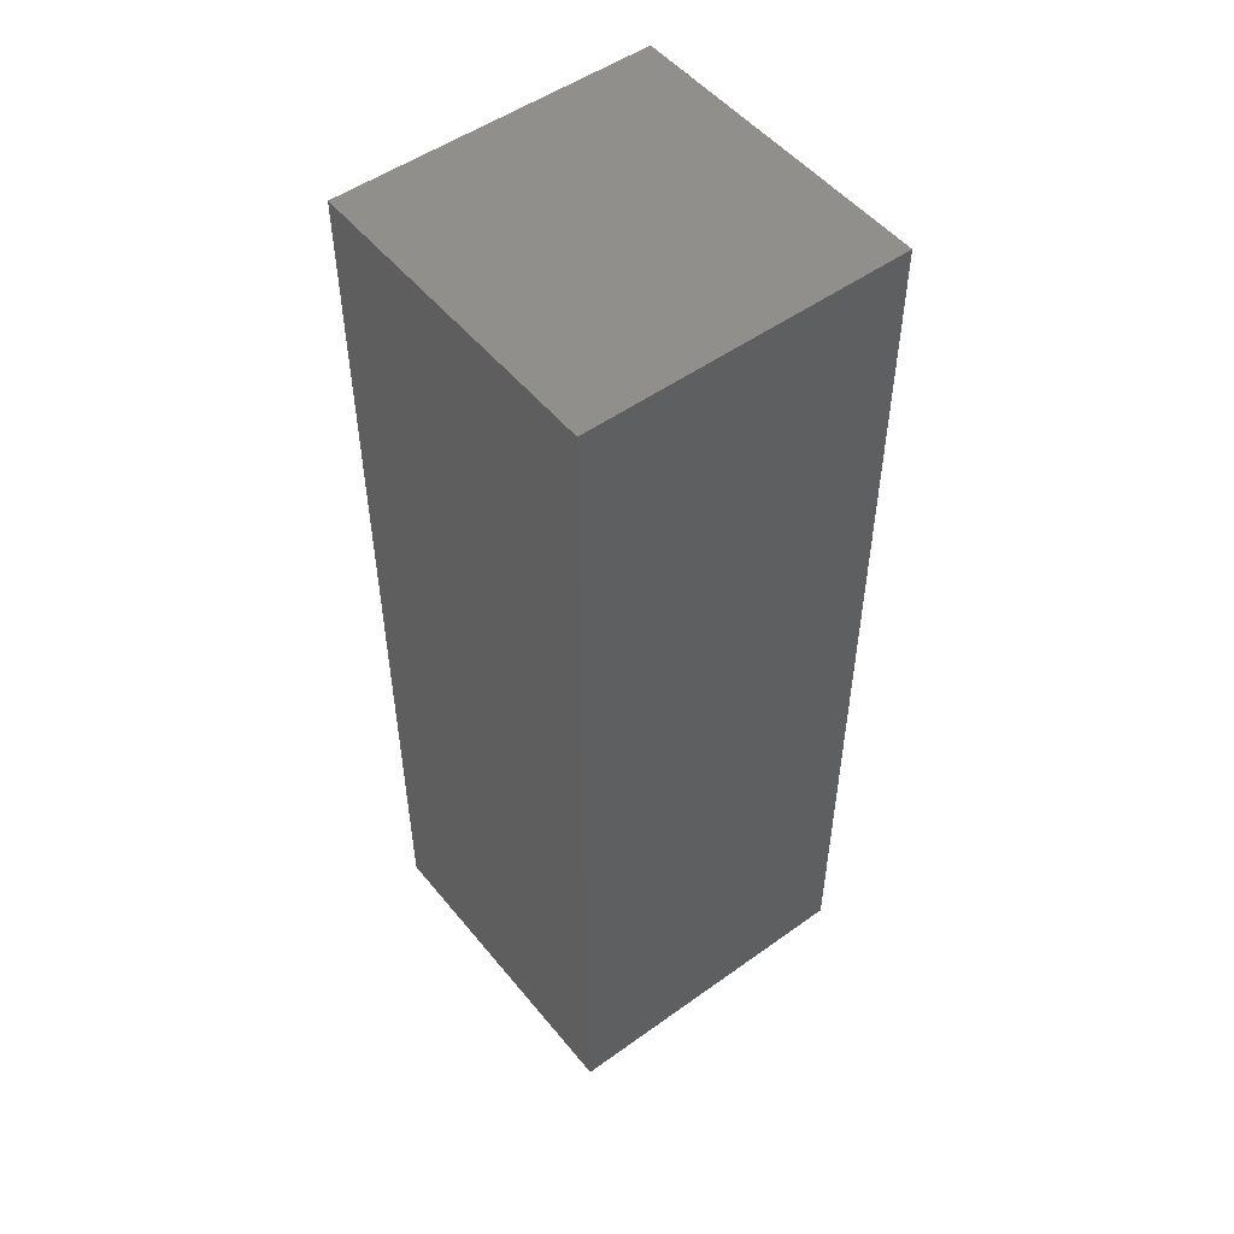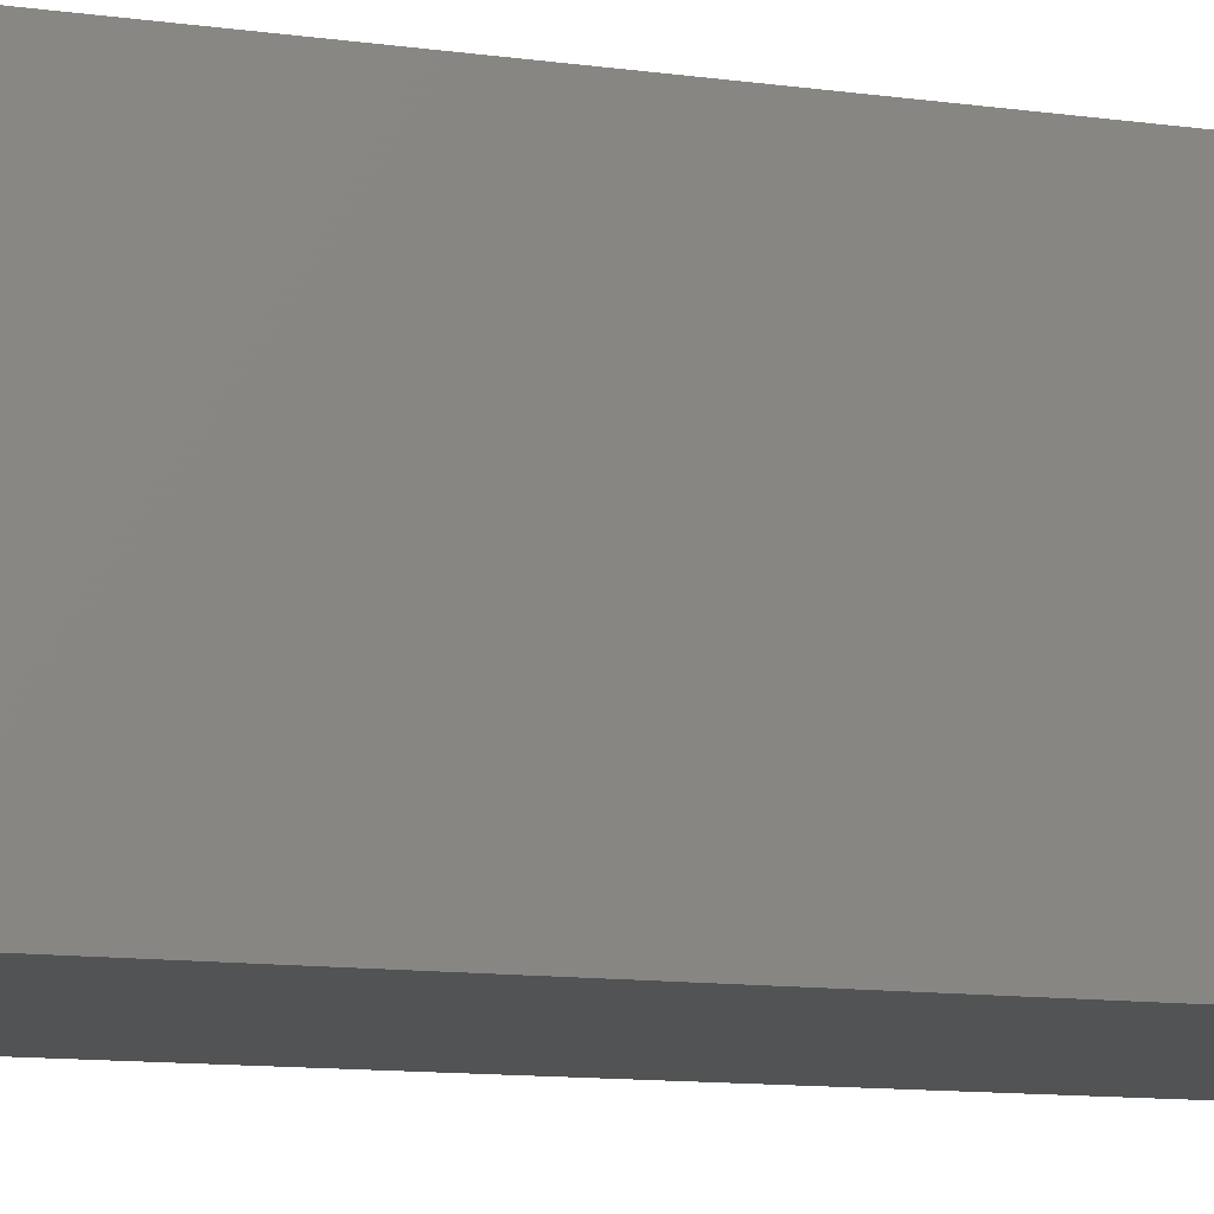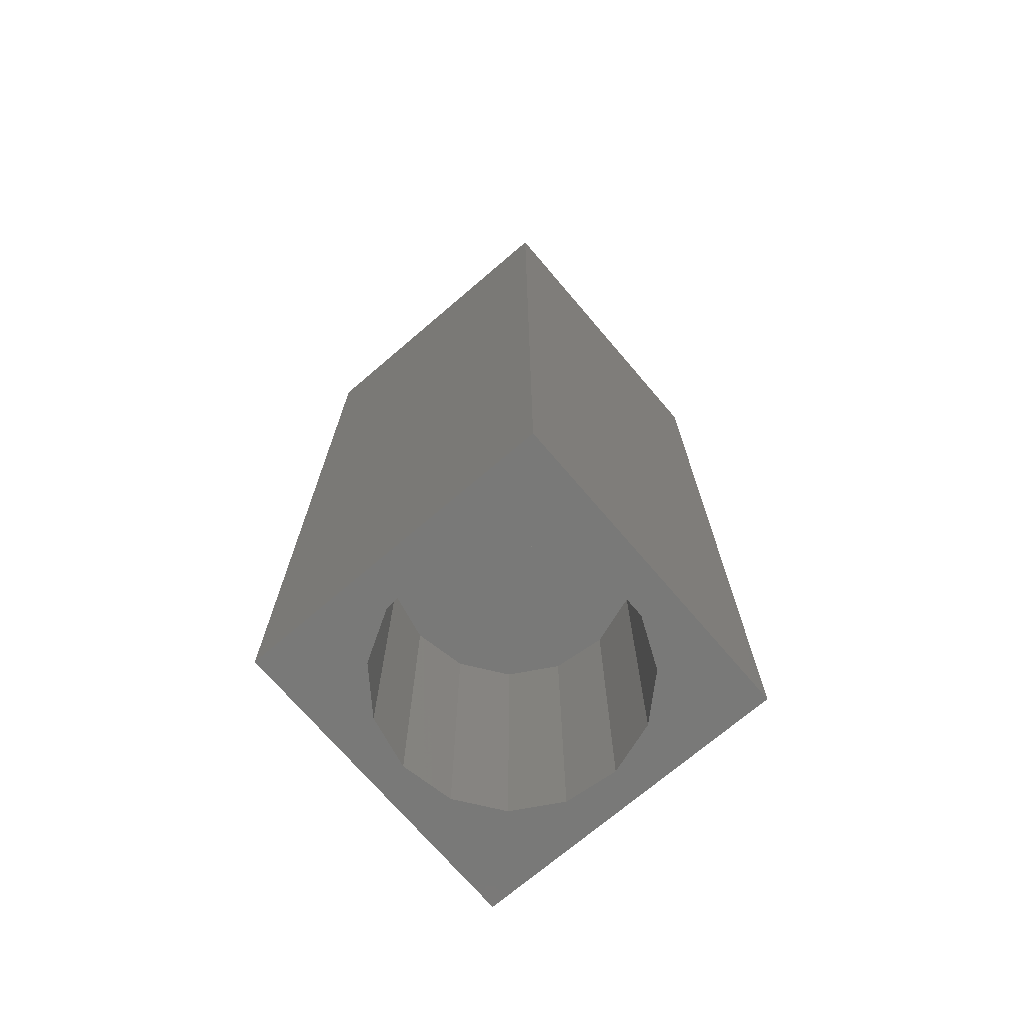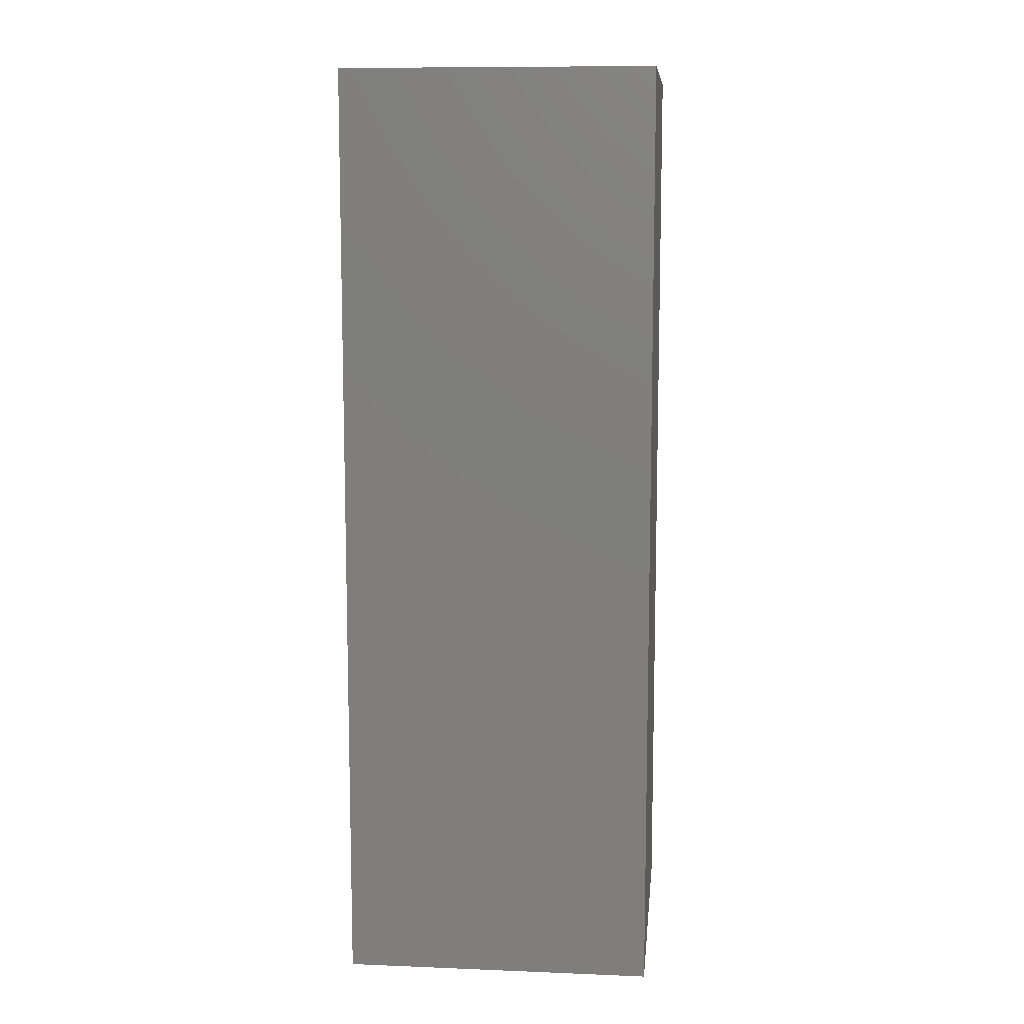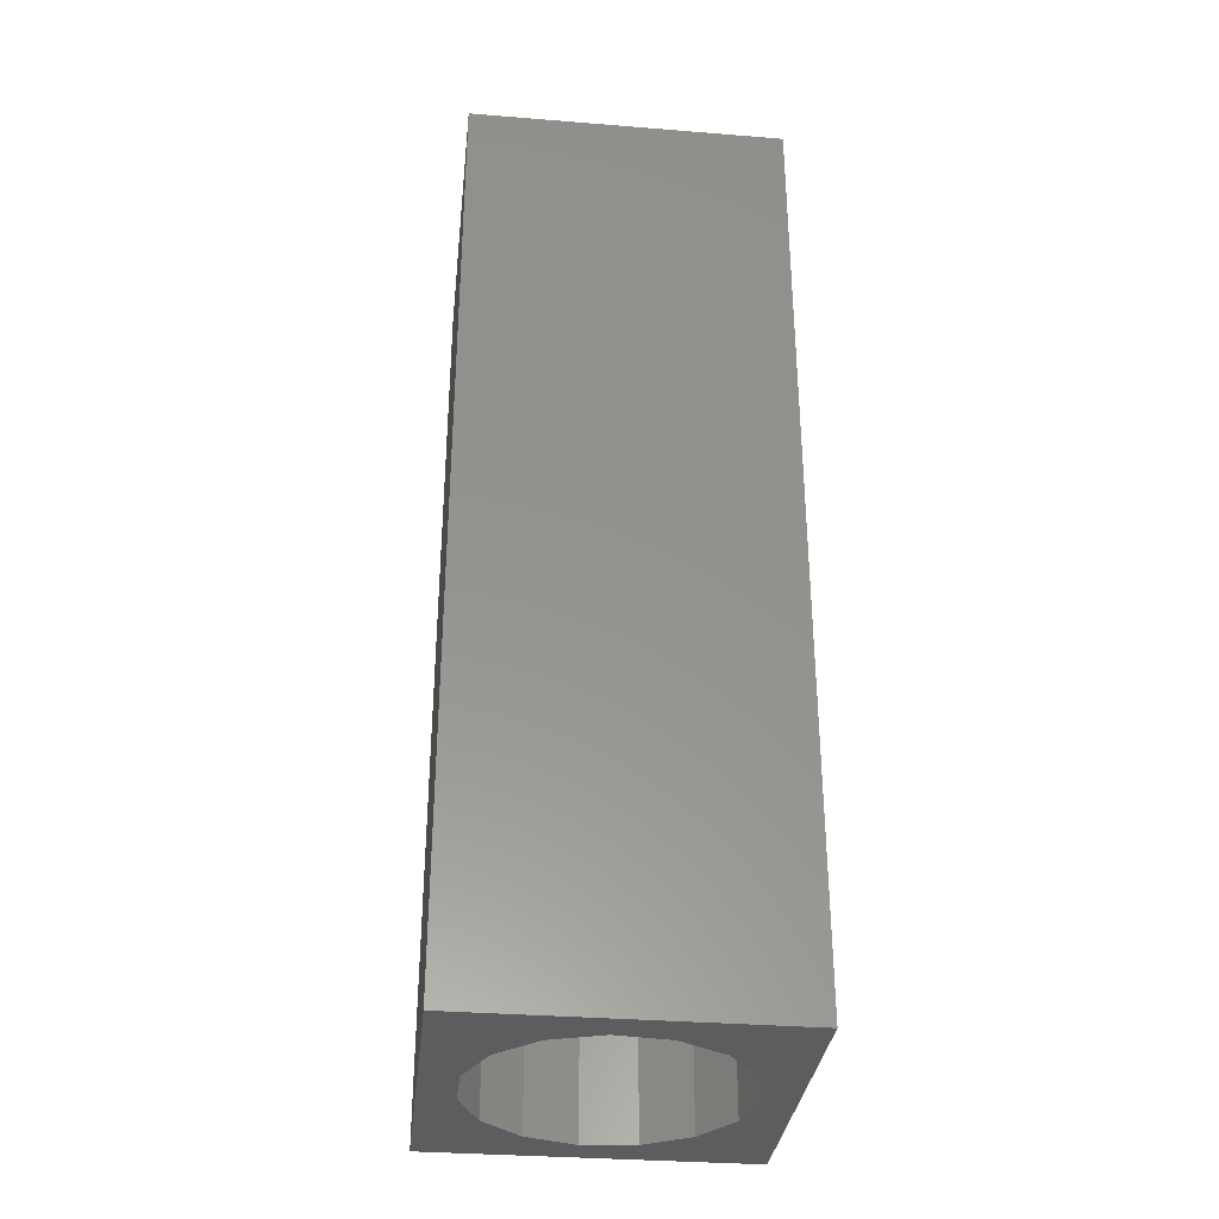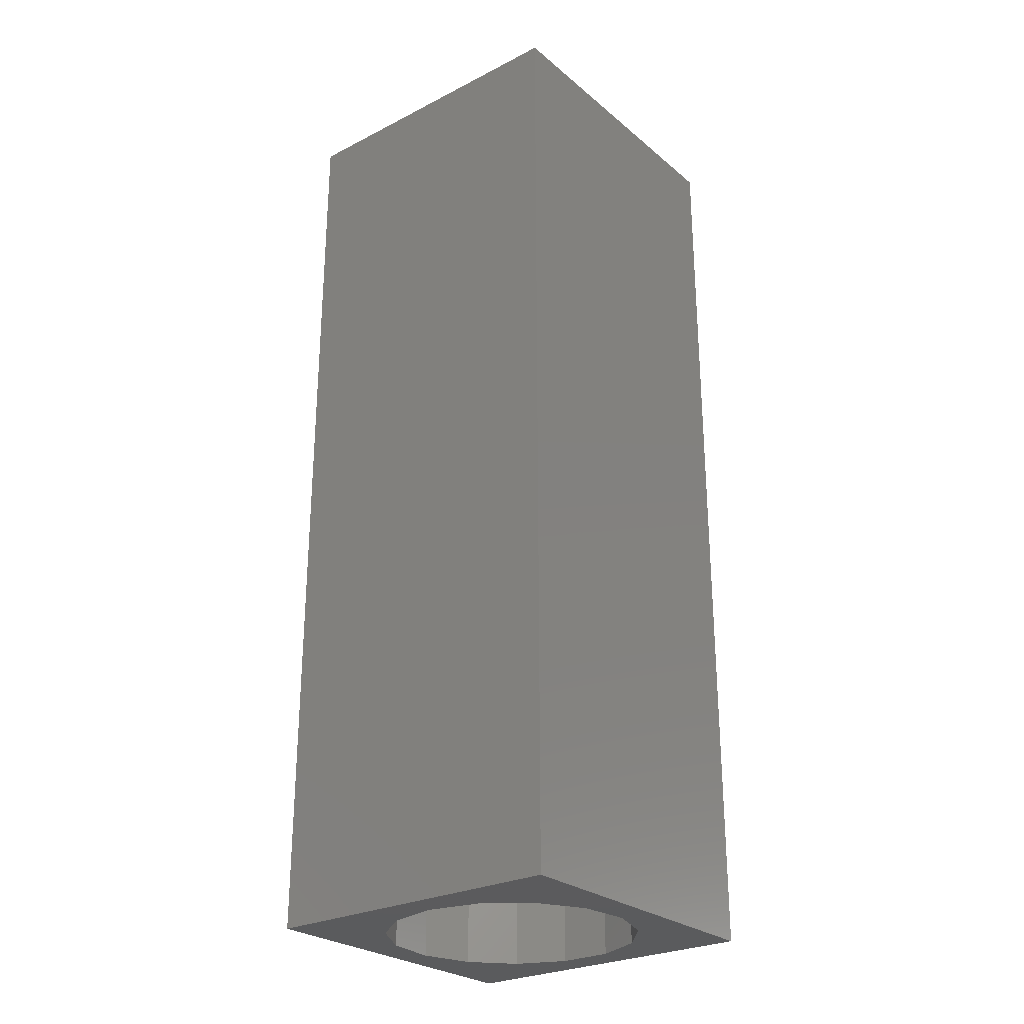
<metadata>
{"format":"stl","ext":"stl","renderer":"f3d","projection":"perspective","resolution":1024,"background":"white","views":[{"elev":51.1,"azim":-37.9,"up":"+Z"},{"elev":-10.6,"azim":69.9,"up":"+Y"},{"elev":-72.0,"azim":-139.5,"up":"+Z"},{"elev":10.1,"azim":5.8,"up":"+Z"},{"elev":-33.2,"azim":-6.3,"up":"+Z"},{"elev":-26.8,"azim":128.4,"up":"+Z"}]}
</metadata>
<code>
# stl→obj: 38 verts, 72 faces
v 5 0 15
v 5 5 0
v 5 5 15
v 5 0 0
v 0 5 15
v 0 0 15
v 4.5 2.5 0
v 4.327 1.687 0
v 3.838 1.014 0
v 3.118 0.5979 0
v 2.291 0.511 0
v 0.5437 2.084 0
v 0 0 0
v 0.5437 2.916 0
v 0.882 1.324 0
v 1.5 0.7679 0
v 4.327 3.313 0
v 3.838 3.986 0
v 3.118 4.402 0
v 2.291 4.489 0
v 0 5 0
v 1.5 4.232 0
v 0.882 3.676 0
v 0.5437 2.084 4.89
v 0.5437 2.916 4.89
v 3.838 3.986 4.89
v 4.327 3.313 4.89
v 4.5 2.5 4.89
v 3.118 4.402 4.89
v 2.291 4.489 4.89
v 3.118 0.5979 4.89
v 3.838 1.014 4.89
v 1.5 4.232 4.89
v 0.882 3.676 4.89
v 4.327 1.687 4.89
v 2.291 0.511 4.89
v 1.5 0.7679 4.89
v 0.882 1.324 4.89
f 1 2 3
f 2 1 4
f 5 1 3
f 1 5 6
f 4 7 2
f 4 8 7
f 4 9 8
f 4 10 9
f 4 11 10
f 12 13 14
f 15 13 12
f 16 13 15
f 11 13 16
f 13 11 4
f 17 2 7
f 18 2 17
f 19 2 18
f 20 2 19
f 20 21 2
f 22 21 20
f 23 21 22
f 14 21 23
f 21 14 13
f 13 5 21
f 5 13 6
f 2 5 3
f 5 2 21
f 13 1 6
f 1 13 4
f 24 14 25
f 14 24 12
f 17 26 18
f 26 17 27
f 7 27 17
f 27 7 28
f 19 26 29
f 26 19 18
f 20 29 30
f 29 20 19
f 9 31 32
f 31 9 10
f 23 33 34
f 33 23 22
f 25 23 34
f 23 25 14
f 9 35 8
f 35 9 32
f 8 28 7
f 28 8 35
f 22 30 33
f 30 22 20
f 10 36 31
f 36 10 11
f 35 27 28
f 32 27 35
f 32 26 27
f 31 26 32
f 31 29 26
f 36 29 31
f 36 30 29
f 37 30 36
f 37 33 30
f 38 33 37
f 38 34 33
f 24 34 38
f 34 24 25
f 16 38 37
f 38 16 15
f 38 12 24
f 12 38 15
f 11 37 36
f 37 11 16

</code>
